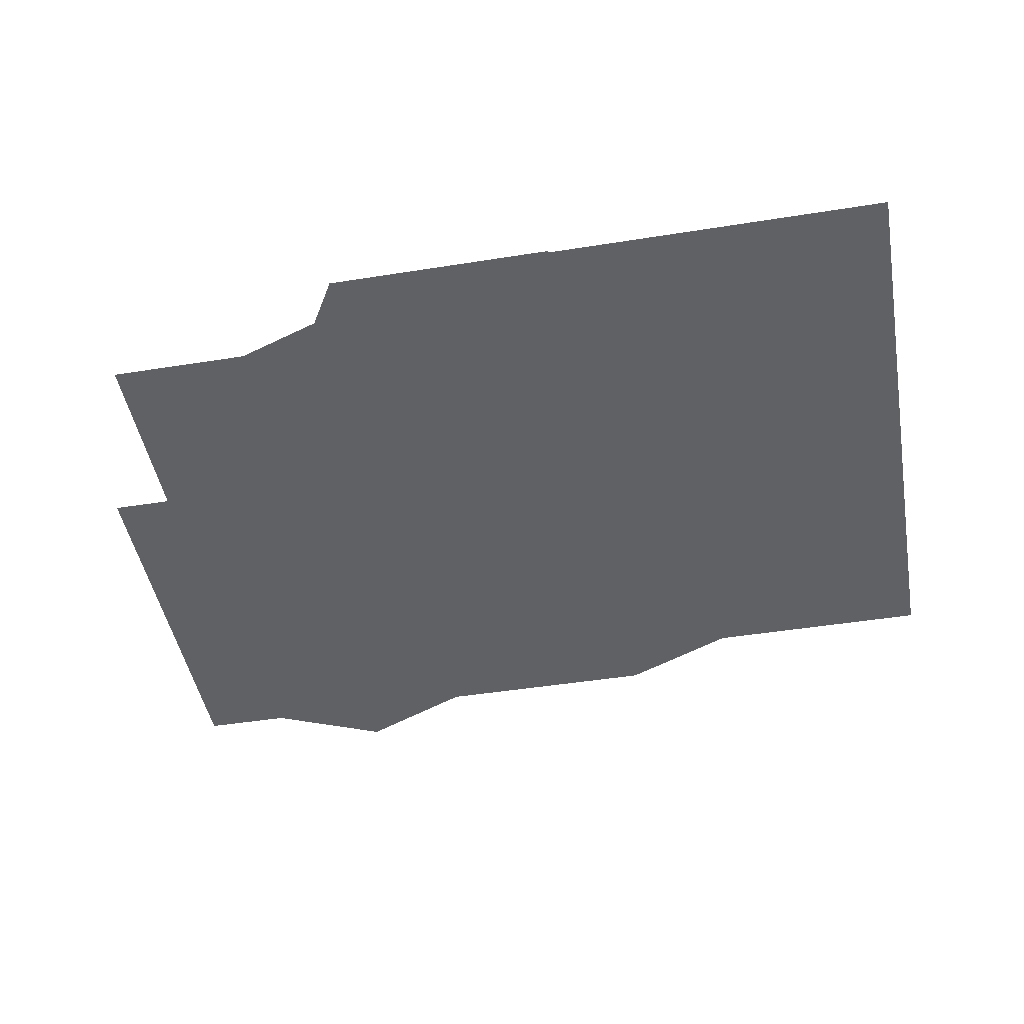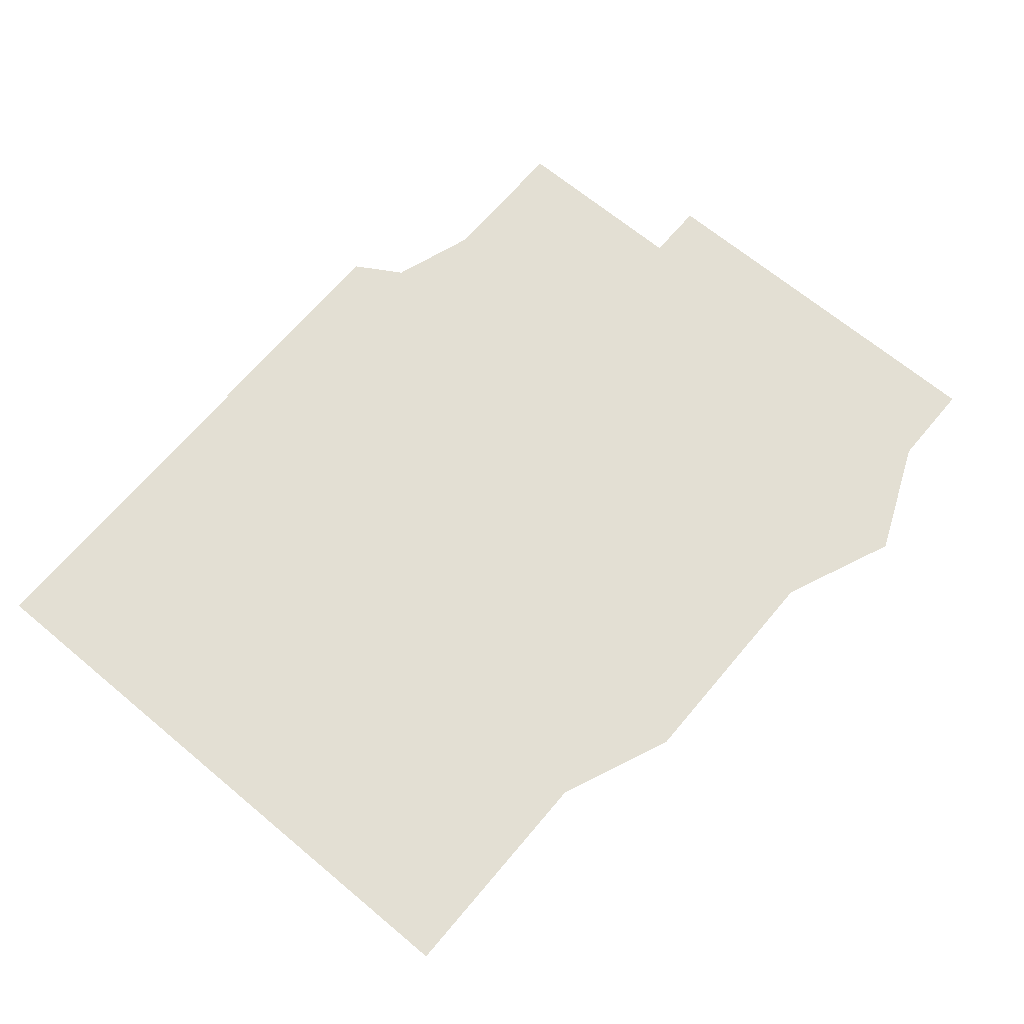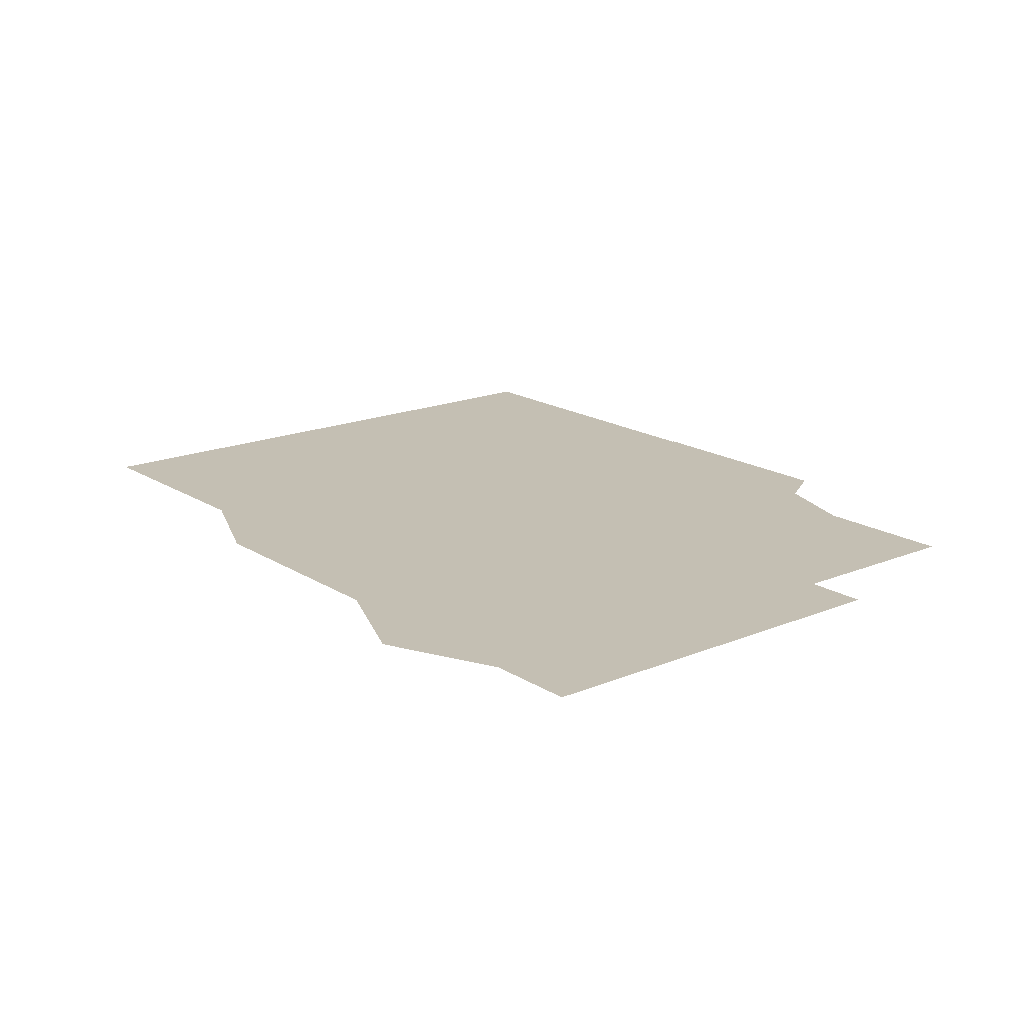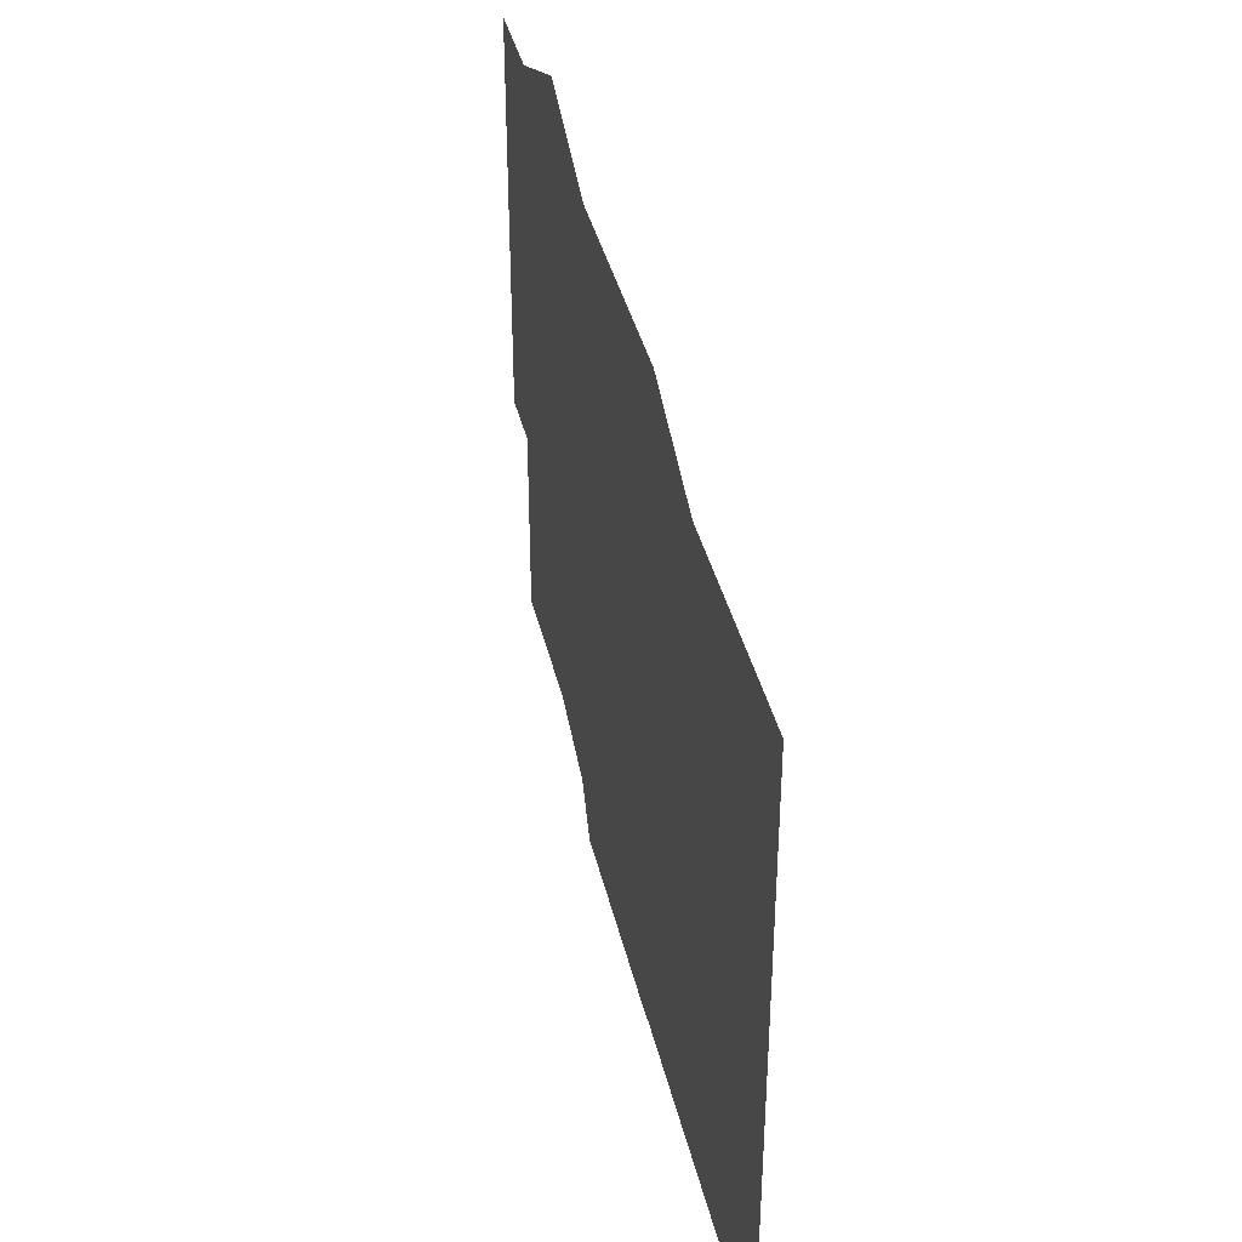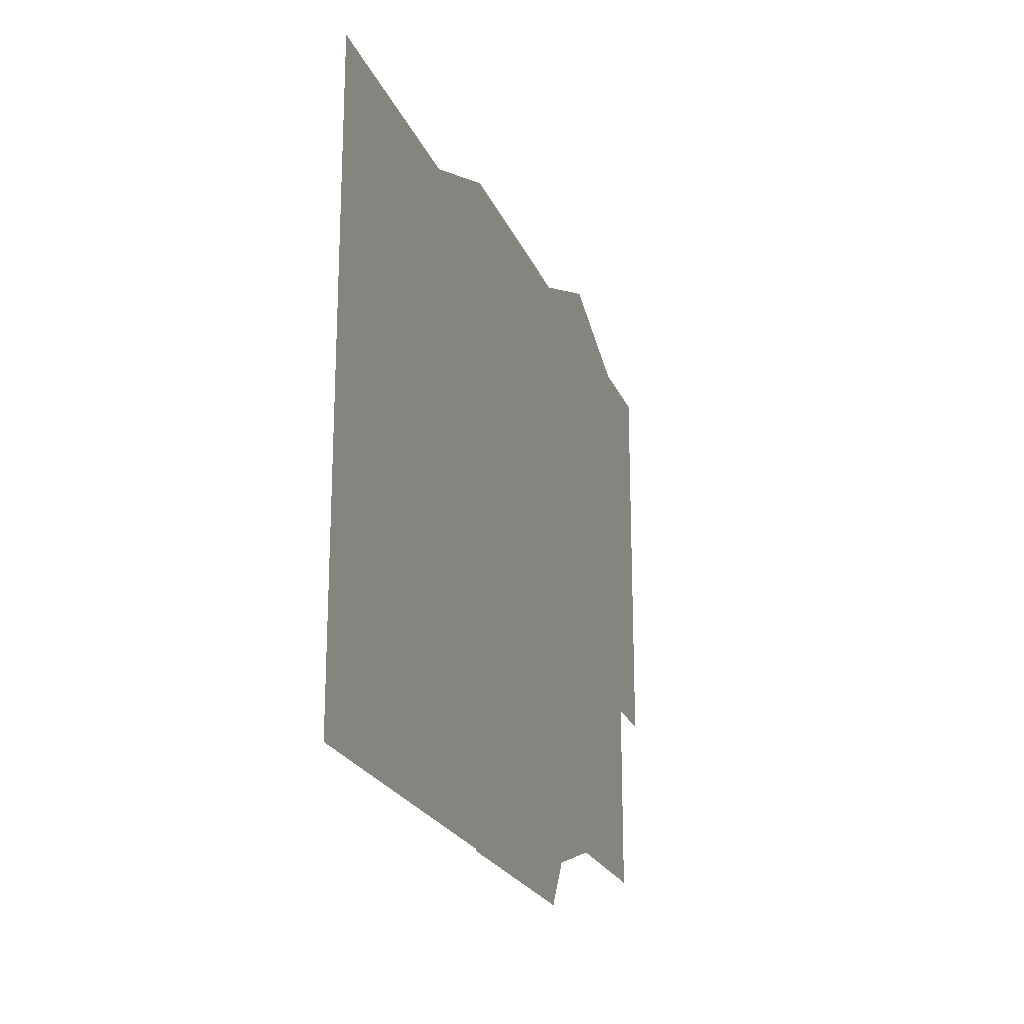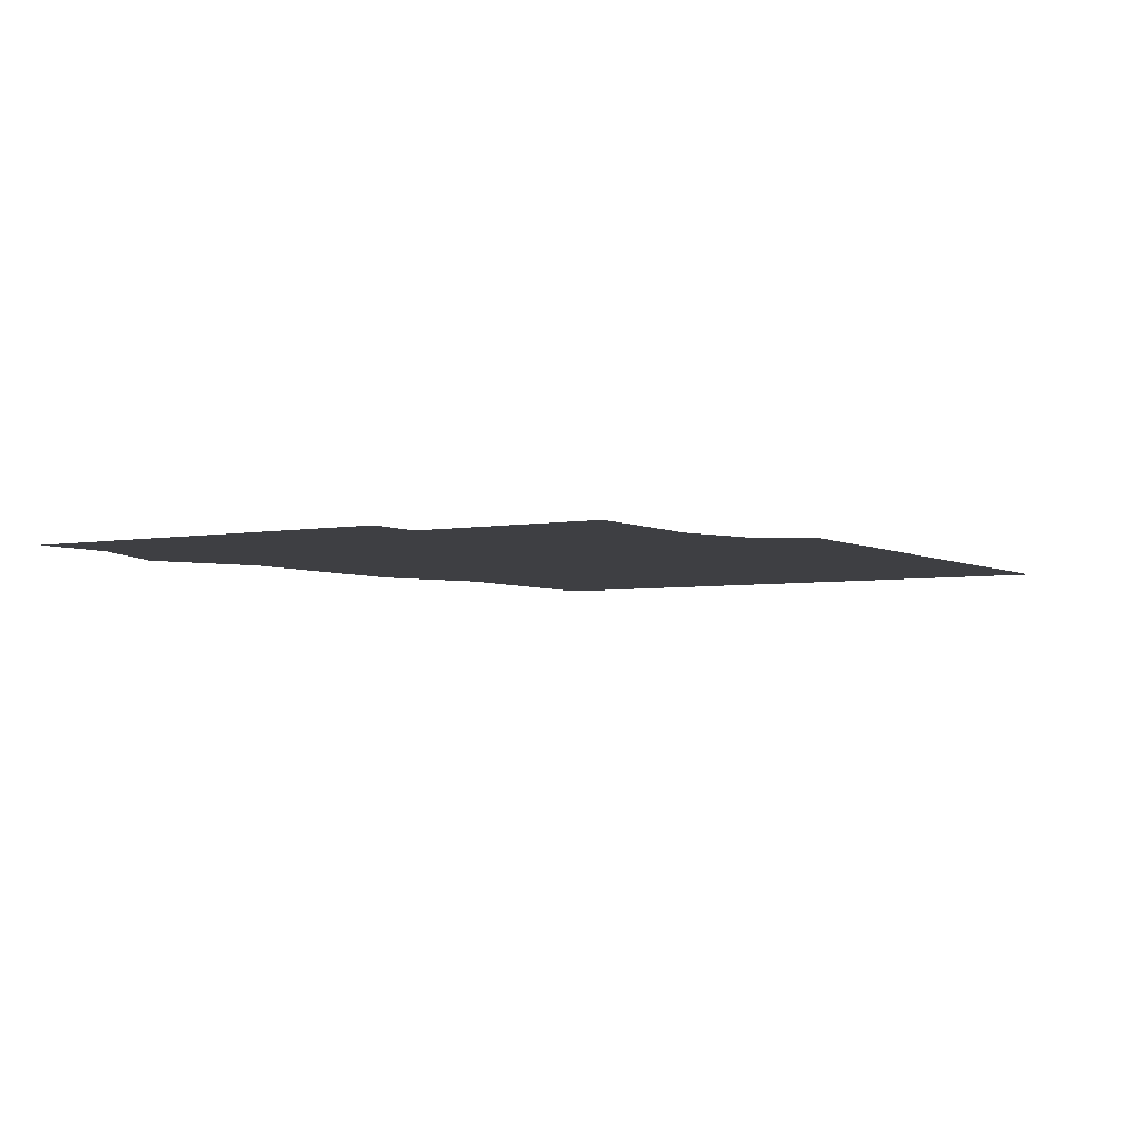
<metadata>
{"format":"obj","ext":"obj","renderer":"f3d","projection":"perspective","resolution":1024,"background":"white","views":[{"elev":-46.5,"azim":10.3,"up":"+Z"},{"elev":66.9,"azim":130.0,"up":"+Z"},{"elev":17.7,"azim":-129.1,"up":"+Z"},{"elev":38.8,"azim":77.1,"up":"+Y"},{"elev":-22.0,"azim":108.0,"up":"+Y"},{"elev":-4.2,"azim":-58.3,"up":"+Z"}]}
</metadata>
<code>
v 319.4 -4685 14.3
v 319.4 -4676 14.3
v 319.4 -4668 14.3
v 319.4 -4653 14.3
v 327.7 -4685 14.3
v 327.7 -4676 14.3
v 327.7 -4668 14.3
v 327.7 -4656 14.3
v 336 -4685 14.3
v 336 -4676 14.3
v 336 -4668 14.3
v 336 -4656 14.3
v 344.4 -4685 14.3
v 344.4 -4676 14.3
v 344.4 -4668 14.3
v 344.4 -4656 14.3
v 352.7 -4685 14.3
v 352.7 -4676 14.3
v 352.7 -4668 14.3
v 352.7 -4660 14.3
v 361 -4685 14.3
v 361 -4676 14.3
v 361 -4668 14.3
v 361 -4660 14.3
v 369.4 -4685 14.3
v 369.4 -4676 14.3
v 369.4 -4668 14.3
v 369.4 -4660 14.3
v 319.4 -4690 14.3
v 319.4 -4698 14.3
v 319.4 -4693 14.3
v 327.7 -4704 14.3
v 327.7 -4701 14.3
v 327.7 -4693 14.3
v 336 -4704 14.3
v 336 -4701 14.3
v 336 -4693 14.3
v 344.4 -4704 14.3
v 344.4 -4701 14.3
v 344.4 -4693 14.3
v 344.4 -4700 14.3
v 344.4 -4704 14.3
v 352.7 -4700 14.3
v 352.7 -4704 14.3
v 352.7 -4693 14.3
v 361 -4700 14.3
v 361 -4704 14.3
v 361 -4693 14.3
v 369.4 -4700 14.3
v 369.4 -4704 14.3
v 369.4 -4693 14.3
v 304.6 -4685 14.3
v 304.6 -4676 14.3
v 304.6 -4668 14.3
v 304.6 -4656 14.3
v 308.2 -4685 14.3
v 308.2 -4676 14.3
v 308.2 -4668 14.3
v 308.2 -4656 14.3
v 311 -4685 14.3
v 311 -4676 14.3
v 311 -4668 14.3
v 311 -4656 14.3
v 309 -4696 14.3
v 309 -4698 14.3
v 309 -4693 14.3
v 309 -4685 14.3
v 310.2 -4696 14.3
v 310.2 -4698 14.3
v 310.2 -4693 14.3
v 310.2 -4685 14.3
v 311 -4696 14.3
v 311 -4698 14.3
v 311 -4693 14.3
f 1 2 6
f 1 6 5
f 2 3 7
f 2 7 6
f 3 4 8
f 3 8 7
f 5 6 10
f 5 10 9
f 6 7 11
f 6 11 10
f 7 8 12
f 7 12 11
f 9 10 14
f 9 14 13
f 10 11 15
f 10 15 14
f 11 12 16
f 11 16 15
f 13 14 18
f 13 18 17
f 14 15 19
f 14 19 18
f 15 16 20
f 15 20 19
f 17 18 22
f 17 22 21
f 18 19 23
f 18 23 22
f 19 20 24
f 19 24 23
f 21 22 26
f 21 26 25
f 22 23 27
f 22 27 26
f 23 24 28
f 23 28 27
f 29 30 33
f 29 33 32
f 30 31 34
f 30 34 33
f 31 1 5
f 31 5 34
f 32 33 36
f 32 36 35
f 33 34 37
f 33 37 36
f 34 5 9
f 34 9 37
f 35 36 39
f 35 39 38
f 36 37 40
f 36 40 39
f 37 9 13
f 37 13 40
f 41 42 44
f 41 44 43
f 42 40 45
f 42 45 44
f 40 13 17
f 40 17 45
f 43 44 47
f 43 47 46
f 44 45 48
f 44 48 47
f 45 17 21
f 45 21 48
f 46 47 50
f 46 50 49
f 47 48 51
f 47 51 50
f 48 21 25
f 48 25 51
f 52 53 57
f 52 57 56
f 53 54 58
f 53 58 57
f 54 55 59
f 54 59 58
f 56 57 61
f 56 61 60
f 57 58 62
f 57 62 61
f 58 59 63
f 58 63 62
f 60 61 2
f 60 2 1
f 61 62 3
f 61 3 2
f 62 63 4
f 62 4 3
f 64 65 69
f 64 69 68
f 65 66 70
f 65 70 69
f 66 67 71
f 66 71 70
f 68 69 73
f 68 73 72
f 69 70 74
f 69 74 73
f 70 71 60
f 70 60 74
f 72 73 30
f 72 30 29
f 73 74 31
f 73 31 30
f 74 60 1
f 74 1 31

</code>
